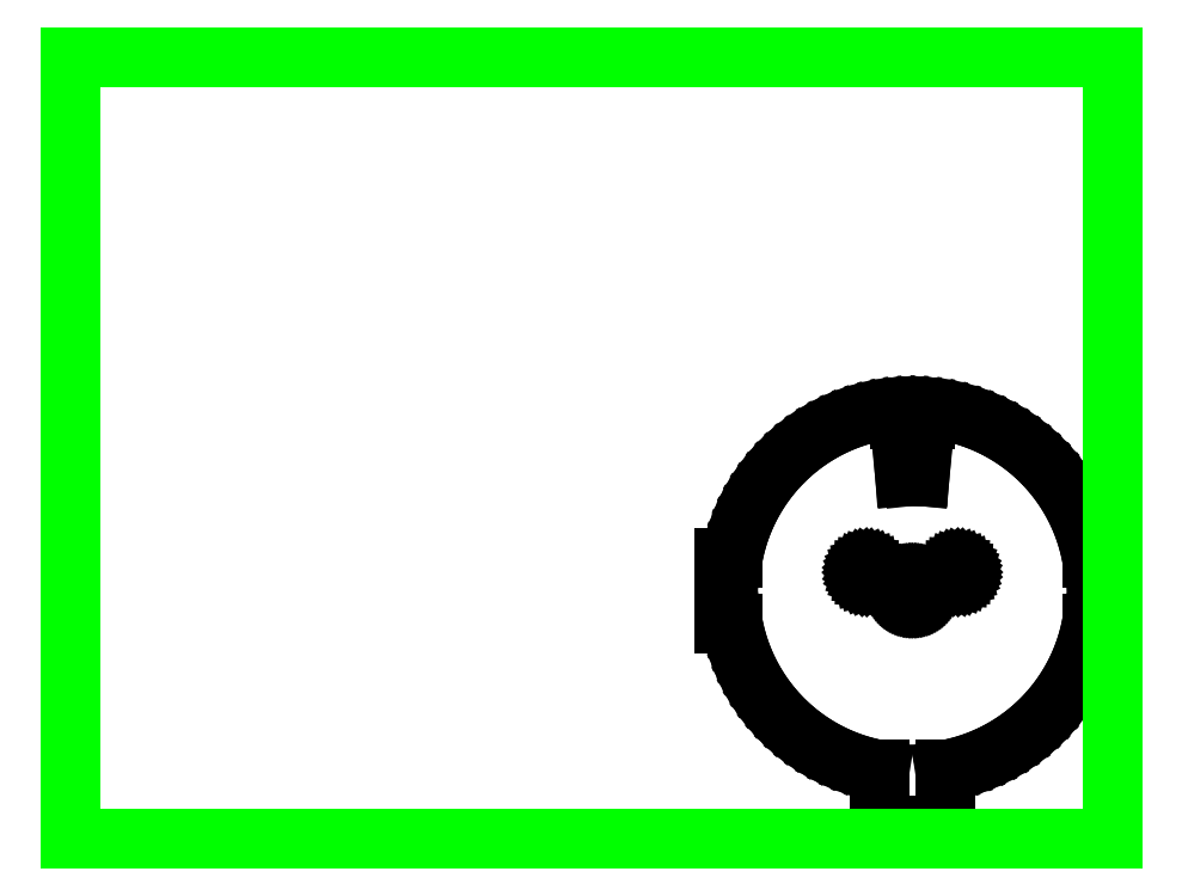
<metadata>
{"format":"dxf","ext":"dxf","renderer":"ezdxf+matplotlib","layout":"modelspace","background":"white","min_lineweight":24,"dpi":150}
</metadata>
<code>
0
SECTION
2
ENTITIES
0
LINE
8
0
10
7.828
20
-10.85
30
0
11
8.175
21
-11.12
31
0
0
LINE
8
0
10
5.414
20
-6.715
30
0
11
5.422
21
-6.763
31
0
0
LINE
8
0
10
5.422
20
-6.763
30
0
11
5.517
21
-7.193
31
0
0
LINE
8
0
10
5.517
20
-7.193
30
0
11
5.639
21
-7.615
31
0
0
LINE
8
0
10
5.639
20
-7.615
30
0
11
5.787
21
-8.029
31
0
0
LINE
8
0
10
5.787
20
-8.029
30
0
11
5.961
21
-8.433
31
0
0
LINE
8
0
10
5.961
20
-8.433
30
0
11
6.16
21
-8.825
31
0
0
LINE
8
0
10
6.16
20
-8.825
30
0
11
6.383
21
-9.204
31
0
0
LINE
8
0
10
6.383
20
-9.204
30
0
11
6.629
21
-9.568
31
0
0
LINE
8
0
10
6.629
20
-9.568
30
0
11
6.898
21
-9.916
31
0
0
LINE
8
0
10
6.898
20
-9.916
30
0
11
7.188
21
-10.25
31
0
0
LINE
8
0
10
7.188
20
-10.25
30
0
11
7.499
21
-10.56
31
0
0
LINE
8
0
10
7.499
20
-10.56
30
0
11
7.828
21
-10.85
31
0
0
LINE
8
0
10
8.175
20
-11.12
30
0
11
8.538
21
-11.37
31
0
0
LINE
8
0
10
8.538
20
-11.37
30
0
11
8.916
21
-11.59
31
0
0
LINE
8
0
10
8.916
20
-11.59
30
0
11
9.308
21
-11.79
31
0
0
LINE
8
0
10
9.308
20
-11.79
30
0
11
9.711
21
-11.97
31
0
0
LINE
8
0
10
9.711
20
-11.97
30
0
11
10.12
21
-12.12
31
0
0
LINE
8
0
10
10.12
20
-12.12
30
0
11
10.55
21
-12.24
31
0
0
LINE
8
0
10
10.55
20
-12.24
30
0
11
10.98
21
-12.34
31
0
0
LINE
8
0
10
10.98
20
-12.34
30
0
11
11.05
21
-12.35
31
0
0
LINE
8
0
10
6.173
20
-2.081
30
0
11
5.972
21
-2.472
31
0
0
LINE
8
0
10
19.19
20
-4.215
30
0
11
19.18
21
-4.166
31
0
0
LINE
8
0
10
19.18
20
-4.166
30
0
11
19.08
21
-3.737
31
0
0
LINE
8
0
10
19.08
20
-3.737
30
0
11
18.96
21
-3.315
31
0
0
LINE
8
0
10
18.96
20
-3.315
30
0
11
18.81
21
-2.901
31
0
0
LINE
8
0
10
18.81
20
-2.901
30
0
11
18.64
21
-2.497
31
0
0
LINE
8
0
10
18.64
20
-2.497
30
0
11
18.44
21
-2.104
31
0
0
LINE
8
0
10
18.44
20
-2.104
30
0
11
18.22
21
-1.726
31
0
0
LINE
8
0
10
18.22
20
-1.726
30
0
11
17.97
21
-1.361
31
0
0
LINE
8
0
10
17.97
20
-1.361
30
0
11
17.7
21
-1.013
31
0
0
LINE
8
0
10
17.7
20
-1.013
30
0
11
17.41
21
-0.6829
31
0
0
LINE
8
0
10
17.41
20
-0.6829
30
0
11
17.1
21
-0.3714
31
0
0
LINE
8
0
10
17.1
20
-0.3714
30
0
11
16.77
21
-0.07992
31
0
0
LINE
8
0
10
16.77
20
-0.07992
30
0
11
16.43
21
0.1903
31
0
0
LINE
8
0
10
16.43
20
0.1903
30
0
11
16.06
21
0.4382
31
0
0
LINE
8
0
10
16.06
20
0.4382
30
0
11
15.68
21
0.6627
31
0
0
LINE
8
0
10
15.68
20
0.6627
30
0
11
15.29
21
0.8631
31
0
0
LINE
8
0
10
15.29
20
0.8631
30
0
11
14.89
21
1.039
31
0
0
LINE
8
0
10
14.89
20
1.039
30
0
11
14.48
21
1.188
31
0
0
LINE
8
0
10
14.48
20
1.188
30
0
11
14.05
21
1.312
31
0
0
LINE
8
0
10
14.05
20
1.312
30
0
11
13.63
21
1.409
31
0
0
LINE
8
0
10
13.63
20
1.409
30
0
11
13.19
21
1.478
31
0
0
LINE
8
0
10
13.19
20
1.478
30
0
11
12.75
21
1.52
31
0
0
LINE
8
0
10
12.75
20
1.52
30
0
11
12.31
21
1.535
31
0
0
LINE
8
0
10
12.31
20
1.535
30
0
11
11.87
21
1.522
31
0
0
LINE
8
0
10
11.87
20
1.522
30
0
11
11.44
21
1.482
31
0
0
LINE
8
0
10
11.44
20
1.482
30
0
11
11
21
1.414
31
0
0
LINE
8
0
10
11
20
1.414
30
0
11
10.57
21
1.319
31
0
0
LINE
8
0
10
10.57
20
1.319
30
0
11
10.15
21
1.197
31
0
0
LINE
8
0
10
10.15
20
1.197
30
0
11
9.736
21
1.048
31
0
0
LINE
8
0
10
9.736
20
1.048
30
0
11
9.332
21
0.8746
31
0
0
LINE
8
0
10
9.332
20
0.8746
30
0
11
8.94
21
0.6757
31
0
0
LINE
8
0
10
8.94
20
0.6757
30
0
11
8.561
21
0.4526
31
0
0
LINE
8
0
10
8.561
20
0.4526
30
0
11
8.197
21
0.2061
31
0
0
LINE
8
0
10
8.197
20
0.2061
30
0
11
7.849
21
-0.06273
31
0
0
LINE
8
0
10
7.849
20
-0.06273
30
0
11
7.518
21
-0.3529
31
0
0
LINE
8
0
10
7.518
20
-0.3529
30
0
11
7.207
21
-0.6633
31
0
0
LINE
8
0
10
7.207
20
-0.6633
30
0
11
6.915
21
-0.9926
31
0
0
LINE
8
0
10
6.915
20
-0.9926
30
0
11
6.645
21
-1.34
31
0
0
LINE
8
0
10
6.645
20
-1.34
30
0
11
6.397
21
-1.703
31
0
0
LINE
8
0
10
6.397
20
-1.703
30
0
11
6.173
21
-2.081
31
0
0
LINE
8
0
10
5.972
20
-2.472
30
0
11
5.797
21
-2.875
31
0
0
LINE
8
0
10
5.797
20
-2.875
30
0
11
5.647
21
-3.289
31
0
0
LINE
8
0
10
5.647
20
-3.289
30
0
11
5.523
21
-3.711
31
0
0
LINE
8
0
10
5.523
20
-3.711
30
0
11
5.427
21
-4.14
31
0
0
LINE
8
0
10
5.427
20
-4.14
30
0
11
5.415
21
-4.215
31
0
0
LINE
8
0
10
14.86
20
-11.98
30
0
11
15.27
21
-11.8
31
0
0
LINE
8
0
10
13.55
20
-12.35
30
0
11
13.6
21
-12.34
31
0
0
LINE
8
0
10
13.6
20
-12.34
30
0
11
14.03
21
-12.25
31
0
0
LINE
8
0
10
14.03
20
-12.25
30
0
11
14.45
21
-12.13
31
0
0
LINE
8
0
10
14.45
20
-12.13
30
0
11
14.86
21
-11.98
31
0
0
LINE
8
0
10
15.27
20
-11.8
30
0
11
15.66
21
-11.61
31
0
0
LINE
8
0
10
15.66
20
-11.61
30
0
11
16.04
21
-11.38
31
0
0
LINE
8
0
10
16.04
20
-11.38
30
0
11
16.4
21
-11.14
31
0
0
LINE
8
0
10
16.4
20
-11.14
30
0
11
16.75
21
-10.87
31
0
0
LINE
8
0
10
16.75
20
-10.87
30
0
11
17.08
21
-10.58
31
0
0
LINE
8
0
10
17.08
20
-10.58
30
0
11
17.39
21
-10.27
31
0
0
LINE
8
0
10
17.39
20
-10.27
30
0
11
17.69
21
-9.937
31
0
0
LINE
8
0
10
17.69
20
-9.937
30
0
11
17.96
21
-9.59
31
0
0
LINE
8
0
10
17.96
20
-9.59
30
0
11
18.2
21
-9.227
31
0
0
LINE
8
0
10
18.2
20
-9.227
30
0
11
18.43
21
-8.849
31
0
0
LINE
8
0
10
18.43
20
-8.849
30
0
11
18.63
21
-8.458
31
0
0
LINE
8
0
10
18.63
20
-8.458
30
0
11
18.8
21
-8.054
31
0
0
LINE
8
0
10
18.8
20
-8.054
30
0
11
18.95
21
-7.641
31
0
0
LINE
8
0
10
18.95
20
-7.641
30
0
11
19.08
21
-7.219
31
0
0
LINE
8
0
10
19.08
20
-7.219
30
0
11
19.17
21
-6.79
31
0
0
LINE
8
0
10
19.17
20
-6.79
30
0
11
19.19
21
-6.715
31
0
0
LINE
8
0
10
12.39
20
-5.183
30
0
11
12.41
21
-5.19
31
0
0
LINE
8
0
10
12.41
20
-5.19
30
0
11
12.43
21
-5.197
31
0
0
LINE
8
0
10
12.43
20
-5.197
30
0
11
12.44
21
-5.206
31
0
0
LINE
8
0
10
12.44
20
-5.206
30
0
11
12.46
21
-5.215
31
0
0
LINE
8
0
10
12.46
20
-5.215
30
0
11
12.48
21
-5.226
31
0
0
LINE
8
0
10
12.48
20
-5.226
30
0
11
12.49
21
-5.237
31
0
0
LINE
8
0
10
12.49
20
-5.237
30
0
11
12.51
21
-5.25
31
0
0
LINE
8
0
10
12.51
20
-5.25
30
0
11
12.52
21
-5.263
31
0
0
LINE
8
0
10
12.52
20
-5.263
30
0
11
12.53
21
-5.277
31
0
0
LINE
8
0
10
12.53
20
-5.277
30
0
11
12.54
21
-5.292
31
0
0
LINE
8
0
10
12.54
20
-5.292
30
0
11
12.55
21
-5.308
31
0
0
LINE
8
0
10
12.55
20
-5.308
30
0
11
12.56
21
-5.324
31
0
0
LINE
8
0
10
12.56
20
-5.324
30
0
11
12.57
21
-5.341
31
0
0
LINE
8
0
10
12.57
20
-5.341
30
0
11
12.58
21
-5.358
31
0
0
LINE
8
0
10
12.58
20
-5.358
30
0
11
12.59
21
-5.376
31
0
0
LINE
8
0
10
12.59
20
-5.376
30
0
11
12.59
21
-5.394
31
0
0
LINE
8
0
10
12.59
20
-5.394
30
0
11
12.59
21
-5.412
31
0
0
LINE
8
0
10
12.59
20
-5.412
30
0
11
12.6
21
-5.431
31
0
0
LINE
8
0
10
12.6
20
-5.431
30
0
11
12.6
21
-5.45
31
0
0
LINE
8
0
10
12.6
20
-5.45
30
0
11
12.6
21
-5.469
31
0
0
LINE
8
0
10
12.6
20
-5.469
30
0
11
12.6
21
-5.487
31
0
0
LINE
8
0
10
12.6
20
-5.487
30
0
11
12.6
21
-5.506
31
0
0
LINE
8
0
10
12.6
20
-5.506
30
0
11
12.59
21
-5.525
31
0
0
LINE
8
0
10
12.59
20
-5.525
30
0
11
12.59
21
-5.543
31
0
0
LINE
8
0
10
12.59
20
-5.543
30
0
11
12.59
21
-5.561
31
0
0
LINE
8
0
10
12.59
20
-5.561
30
0
11
12.58
21
-5.579
31
0
0
LINE
8
0
10
12.58
20
-5.579
30
0
11
12.57
21
-5.596
31
0
0
LINE
8
0
10
12.57
20
-5.596
30
0
11
12.56
21
-5.613
31
0
0
LINE
8
0
10
12.56
20
-5.613
30
0
11
12.55
21
-5.629
31
0
0
LINE
8
0
10
12.55
20
-5.629
30
0
11
12.54
21
-5.645
31
0
0
LINE
8
0
10
12.54
20
-5.645
30
0
11
12.53
21
-5.66
31
0
0
LINE
8
0
10
12.53
20
-5.66
30
0
11
12.52
21
-5.674
31
0
0
LINE
8
0
10
12.52
20
-5.674
30
0
11
12.51
21
-5.687
31
0
0
LINE
8
0
10
12.51
20
-5.687
30
0
11
12.49
21
-5.7
31
0
0
LINE
8
0
10
12.49
20
-5.7
30
0
11
12.48
21
-5.711
31
0
0
LINE
8
0
10
12.48
20
-5.711
30
0
11
12.46
21
-5.722
31
0
0
LINE
8
0
10
12.46
20
-5.722
30
0
11
12.44
21
-5.731
31
0
0
LINE
8
0
10
12.44
20
-5.731
30
0
11
12.43
21
-5.74
31
0
0
LINE
8
0
10
12.43
20
-5.74
30
0
11
12.41
21
-5.747
31
0
0
LINE
8
0
10
12.41
20
-5.747
30
0
11
12.39
21
-5.754
31
0
0
LINE
8
0
10
12.39
20
-5.754
30
0
11
12.37
21
-5.759
31
0
0
LINE
8
0
10
12.37
20
-5.759
30
0
11
12.36
21
-5.763
31
0
0
LINE
8
0
10
12.36
20
-5.763
30
0
11
12.34
21
-5.766
31
0
0
LINE
8
0
10
12.34
20
-5.766
30
0
11
12.32
21
-5.768
31
0
0
LINE
8
0
10
12.32
20
-5.768
30
0
11
12.3
21
-5.769
31
0
0
LINE
8
0
10
12.3
20
-5.769
30
0
11
12.28
21
-5.768
31
0
0
LINE
8
0
10
12.28
20
-5.768
30
0
11
12.26
21
-5.766
31
0
0
LINE
8
0
10
12.26
20
-5.766
30
0
11
12.24
21
-5.763
31
0
0
LINE
8
0
10
12.24
20
-5.763
30
0
11
12.23
21
-5.759
31
0
0
LINE
8
0
10
12.23
20
-5.759
30
0
11
12.21
21
-5.754
31
0
0
LINE
8
0
10
12.21
20
-5.754
30
0
11
12.19
21
-5.747
31
0
0
LINE
8
0
10
12.19
20
-5.747
30
0
11
12.17
21
-5.74
31
0
0
LINE
8
0
10
12.17
20
-5.74
30
0
11
12.16
21
-5.731
31
0
0
LINE
8
0
10
12.16
20
-5.731
30
0
11
12.14
21
-5.722
31
0
0
LINE
8
0
10
12.14
20
-5.722
30
0
11
12.12
21
-5.711
31
0
0
LINE
8
0
10
12.12
20
-5.711
30
0
11
12.11
21
-5.7
31
0
0
LINE
8
0
10
12.11
20
-5.7
30
0
11
12.09
21
-5.687
31
0
0
LINE
8
0
10
12.09
20
-5.687
30
0
11
12.08
21
-5.674
31
0
0
LINE
8
0
10
12.08
20
-5.674
30
0
11
12.07
21
-5.66
31
0
0
LINE
8
0
10
12.07
20
-5.66
30
0
11
12.06
21
-5.645
31
0
0
LINE
8
0
10
12.06
20
-5.645
30
0
11
12.05
21
-5.629
31
0
0
LINE
8
0
10
12.05
20
-5.629
30
0
11
12.04
21
-5.613
31
0
0
LINE
8
0
10
12.04
20
-5.613
30
0
11
12.03
21
-5.596
31
0
0
LINE
8
0
10
12.03
20
-5.596
30
0
11
12.02
21
-5.579
31
0
0
LINE
8
0
10
12.02
20
-5.579
30
0
11
12.01
21
-5.561
31
0
0
LINE
8
0
10
12.01
20
-5.561
30
0
11
12.01
21
-5.543
31
0
0
LINE
8
0
10
12.01
20
-5.543
30
0
11
12.01
21
-5.525
31
0
0
LINE
8
0
10
12.01
20
-5.525
30
0
11
12
21
-5.506
31
0
0
LINE
8
0
10
12
20
-5.506
30
0
11
12
21
-5.487
31
0
0
LINE
8
0
10
12
20
-5.487
30
0
11
12
21
-5.469
31
0
0
LINE
8
0
10
12
20
-5.469
30
0
11
12
21
-5.45
31
0
0
LINE
8
0
10
12
20
-5.45
30
0
11
12
21
-5.431
31
0
0
LINE
8
0
10
12
20
-5.431
30
0
11
12.01
21
-5.412
31
0
0
LINE
8
0
10
12.01
20
-5.412
30
0
11
12.01
21
-5.394
31
0
0
LINE
8
0
10
12.01
20
-5.394
30
0
11
12.01
21
-5.376
31
0
0
LINE
8
0
10
12.01
20
-5.376
30
0
11
12.02
21
-5.358
31
0
0
LINE
8
0
10
12.02
20
-5.358
30
0
11
12.03
21
-5.341
31
0
0
LINE
8
0
10
12.03
20
-5.341
30
0
11
12.04
21
-5.324
31
0
0
LINE
8
0
10
12.04
20
-5.324
30
0
11
12.05
21
-5.308
31
0
0
LINE
8
0
10
12.05
20
-5.308
30
0
11
12.06
21
-5.292
31
0
0
LINE
8
0
10
12.06
20
-5.292
30
0
11
12.07
21
-5.277
31
0
0
LINE
8
0
10
12.07
20
-5.277
30
0
11
12.08
21
-5.263
31
0
0
LINE
8
0
10
12.08
20
-5.263
30
0
11
12.09
21
-5.25
31
0
0
LINE
8
0
10
12.09
20
-5.25
30
0
11
12.11
21
-5.237
31
0
0
LINE
8
0
10
12.11
20
-5.237
30
0
11
12.12
21
-5.226
31
0
0
LINE
8
0
10
12.12
20
-5.226
30
0
11
12.14
21
-5.215
31
0
0
LINE
8
0
10
12.14
20
-5.215
30
0
11
12.16
21
-5.206
31
0
0
LINE
8
0
10
12.16
20
-5.206
30
0
11
12.17
21
-5.197
31
0
0
LINE
8
0
10
12.17
20
-5.197
30
0
11
12.19
21
-5.19
31
0
0
LINE
8
0
10
12.19
20
-5.19
30
0
11
12.21
21
-5.183
31
0
0
LINE
8
0
10
12.21
20
-5.183
30
0
11
12.23
21
-5.178
31
0
0
LINE
8
0
10
12.23
20
-5.178
30
0
11
12.24
21
-5.174
31
0
0
LINE
8
0
10
12.24
20
-5.174
30
0
11
12.26
21
-5.171
31
0
0
LINE
8
0
10
12.26
20
-5.171
30
0
11
12.28
21
-5.169
31
0
0
LINE
8
0
10
12.28
20
-5.169
30
0
11
12.3
21
-5.169
31
0
0
LINE
8
0
10
12.3
20
-5.169
30
0
11
12.32
21
-5.169
31
0
0
LINE
8
0
10
12.32
20
-5.169
30
0
11
12.34
21
-5.171
31
0
0
LINE
8
0
10
12.34
20
-5.171
30
0
11
12.36
21
-5.174
31
0
0
LINE
8
0
10
12.36
20
-5.174
30
0
11
12.37
21
-5.178
31
0
0
LINE
8
0
10
12.37
20
-5.178
30
0
11
12.39
21
-5.183
31
0
0
LINE
8
0
10
12.34
20
-1.067
30
0
11
12.23
21
-1.065
31
0
0
LINE
8
0
10
11.8
20
1.119
30
0
11
11.8
21
1.211
31
0
0
LINE
8
0
10
11.8
20
1.211
30
0
11
12.8
21
1.211
31
0
0
LINE
8
0
10
12.02
20
-1.075
30
0
11
11.8
21
1.119
31
0
0
LINE
8
0
10
12.08
20
-1.07
30
0
11
12.02
21
-1.075
31
0
0
LINE
8
0
10
12.16
20
-1.069
30
0
11
12.08
21
-1.07
31
0
0
LINE
8
0
10
12.23
20
-1.065
30
0
11
12.16
21
-1.069
31
0
0
LINE
8
0
10
12.36
20
-1.065
30
0
11
12.34
21
-1.067
31
0
0
LINE
8
0
10
12.43
20
-1.069
30
0
11
12.36
21
-1.065
31
0
0
LINE
8
0
10
12.51
20
-1.07
30
0
11
12.43
21
-1.069
31
0
0
LINE
8
0
10
12.58
20
-1.076
30
0
11
12.51
21
-1.07
31
0
0
LINE
8
0
10
12.8
20
1.117
30
0
11
12.58
21
-1.076
31
0
0
LINE
8
0
10
12.8
20
1.211
30
0
11
12.8
21
1.117
31
0
0
LINE
8
0
10
19.19
20
-4.215
30
0
11
19.5
21
-4.215
31
0
0
LINE
8
0
10
5.414
20
-6.715
30
0
11
5.1
21
-6.715
31
0
0
LINE
8
0
10
13.55
20
-12.35
30
0
11
13.55
21
-14.5
31
0
0
LINE
8
0
10
19.5
20
-6.715
30
0
11
19.19
21
-6.715
31
0
0
LINE
8
0
10
11.05
20
-14.5
30
0
11
11.05
21
-12.35
31
0
0
LINE
8
0
10
5.1
20
-4.215
30
0
11
5.415
21
-4.215
31
0
0
LINE
8
0
10
5.1
20
-4.215
30
0
11
5.1
21
-6.715
31
0
0
LINE
8
0
10
11.05
20
-14.5
30
0
11
13.55
21
-14.5
31
0
0
LINE
8
0
10
19.5
20
-6.715
30
0
11
19.5
21
-4.215
31
0
0
LINE
8
0
10
10.58
20
-4.621
30
0
11
10.62
21
-4.633
31
0
0
LINE
8
0
10
10.62
20
-4.633
30
0
11
10.65
21
-4.655
31
0
0
LINE
8
0
10
10.65
20
-4.655
30
0
11
10.68
21
-4.684
31
0
0
LINE
8
0
10
10.68
20
-4.684
30
0
11
10.69
21
-4.719
31
0
0
LINE
8
0
10
10.69
20
-4.719
30
0
11
10.7
21
-4.757
31
0
0
LINE
8
0
10
10.7
20
-4.757
30
0
11
10.7
21
-4.796
31
0
0
LINE
8
0
10
10.7
20
-4.796
30
0
11
10.69
21
-4.833
31
0
0
LINE
8
0
10
10.69
20
-4.833
30
0
11
10.67
21
-4.866
31
0
0
LINE
8
0
10
10.67
20
-4.866
30
0
11
10.64
21
-4.892
31
0
0
LINE
8
0
10
10.64
20
-4.892
30
0
11
10.6
21
-4.91
31
0
0
LINE
8
0
10
10.6
20
-4.91
30
0
11
10.56
21
-4.918
31
0
0
LINE
8
0
10
10.56
20
-4.918
30
0
11
10.52
21
-4.916
31
0
0
LINE
8
0
10
10.52
20
-4.916
30
0
11
10.49
21
-4.904
31
0
0
LINE
8
0
10
10.49
20
-4.904
30
0
11
10.45
21
-4.883
31
0
0
LINE
8
0
10
10.45
20
-4.883
30
0
11
10.43
21
-4.853
31
0
0
LINE
8
0
10
10.43
20
-4.853
30
0
11
10.41
21
-4.819
31
0
0
LINE
8
0
10
10.41
20
-4.819
30
0
11
10.4
21
-4.78
31
0
0
LINE
8
0
10
10.4
20
-4.78
30
0
11
10.4
21
-4.741
31
0
0
LINE
8
0
10
10.4
20
-4.741
30
0
11
10.42
21
-4.704
31
0
0
LINE
8
0
10
10.42
20
-4.704
30
0
11
10.44
21
-4.671
31
0
0
LINE
8
0
10
10.44
20
-4.671
30
0
11
10.47
21
-4.645
31
0
0
LINE
8
0
10
10.47
20
-4.645
30
0
11
10.5
21
-4.627
31
0
0
LINE
8
0
10
10.5
20
-4.627
30
0
11
10.54
21
-4.619
31
0
0
LINE
8
0
10
10.54
20
-4.619
30
0
11
10.58
21
-4.621
31
0
0
LINE
8
0
10
14.14
20
-4.892
30
0
11
14.1
21
-4.91
31
0
0
LINE
8
0
10
13.97
20
-4.645
30
0
11
14
21
-4.627
31
0
0
LINE
8
0
10
14
20
-4.627
30
0
11
14.04
21
-4.619
31
0
0
LINE
8
0
10
14.04
20
-4.619
30
0
11
14.08
21
-4.621
31
0
0
LINE
8
0
10
14.08
20
-4.621
30
0
11
14.12
21
-4.633
31
0
0
LINE
8
0
10
14.12
20
-4.633
30
0
11
14.15
21
-4.655
31
0
0
LINE
8
0
10
14.15
20
-4.655
30
0
11
14.18
21
-4.684
31
0
0
LINE
8
0
10
14.18
20
-4.684
30
0
11
14.19
21
-4.719
31
0
0
LINE
8
0
10
14.19
20
-4.719
30
0
11
14.2
21
-4.757
31
0
0
LINE
8
0
10
14.2
20
-4.757
30
0
11
14.2
21
-4.796
31
0
0
LINE
8
0
10
14.2
20
-4.796
30
0
11
14.19
21
-4.833
31
0
0
LINE
8
0
10
14.19
20
-4.833
30
0
11
14.17
21
-4.866
31
0
0
LINE
8
0
10
14.17
20
-4.866
30
0
11
14.14
21
-4.892
31
0
0
LINE
8
0
10
14.1
20
-4.91
30
0
11
14.06
21
-4.918
31
0
0
LINE
8
0
10
14.06
20
-4.918
30
0
11
14.02
21
-4.916
31
0
0
LINE
8
0
10
14.02
20
-4.916
30
0
11
13.99
21
-4.904
31
0
0
LINE
8
0
10
13.99
20
-4.904
30
0
11
13.95
21
-4.883
31
0
0
LINE
8
0
10
13.95
20
-4.883
30
0
11
13.93
21
-4.853
31
0
0
LINE
8
0
10
13.93
20
-4.853
30
0
11
13.91
21
-4.819
31
0
0
LINE
8
0
10
13.91
20
-4.819
30
0
11
13.9
21
-4.78
31
0
0
LINE
8
0
10
13.9
20
-4.78
30
0
11
13.9
21
-4.741
31
0
0
LINE
8
0
10
13.9
20
-4.741
30
0
11
13.92
21
-4.704
31
0
0
LINE
8
0
10
13.92
20
-4.704
30
0
11
13.94
21
-4.671
31
0
0
LINE
8
0
10
13.94
20
-4.671
30
0
11
13.97
21
-4.645
31
0
0
LINE
8
邊界
10
-20
20
15
30
0
11
20
21
15
31
0
0
LINE
8
邊界
10
20
20
15
30
0
11
20
21
-15
31
0
0
LINE
8
邊界
10
-20
20
-15
30
0
11
-20
21
15
31
0
0
LINE
8
邊界
10
20
20
-15
30
0
11
-20
21
-15
31
0
0
ENDSEC
0
EOF

</code>
